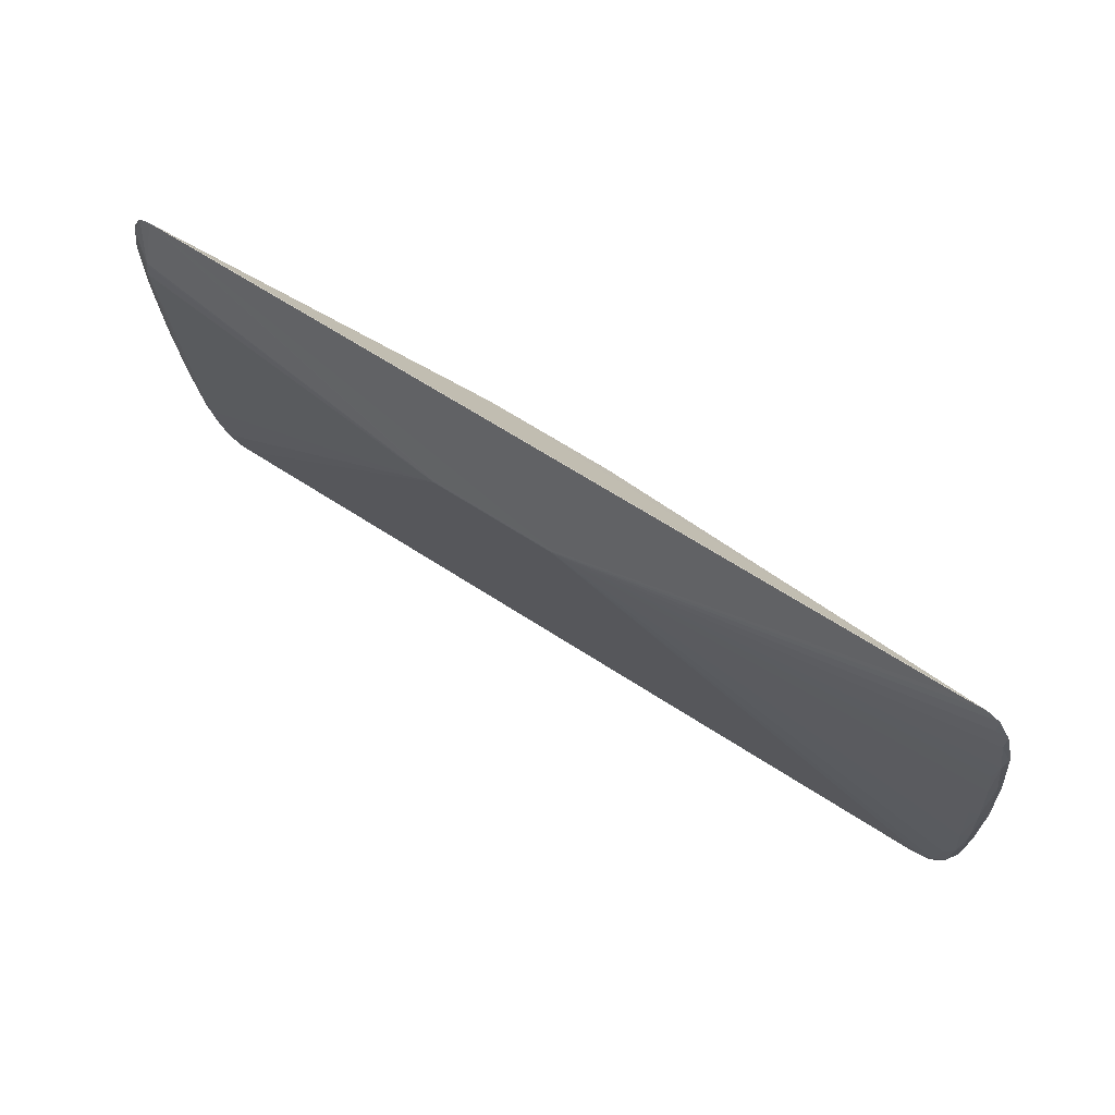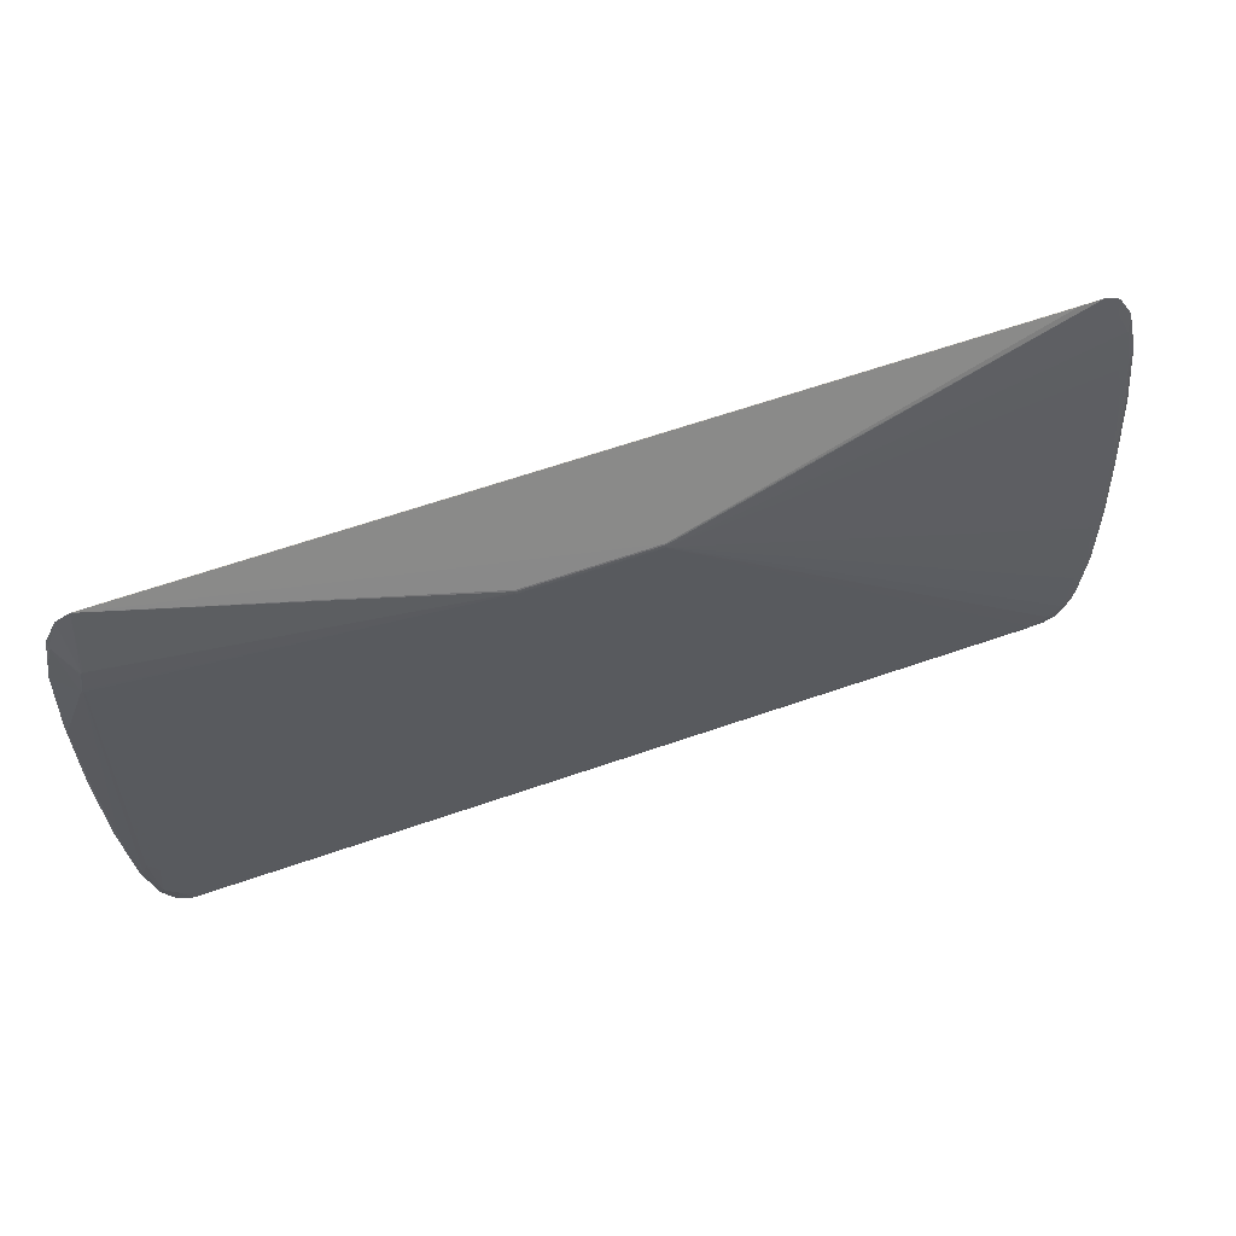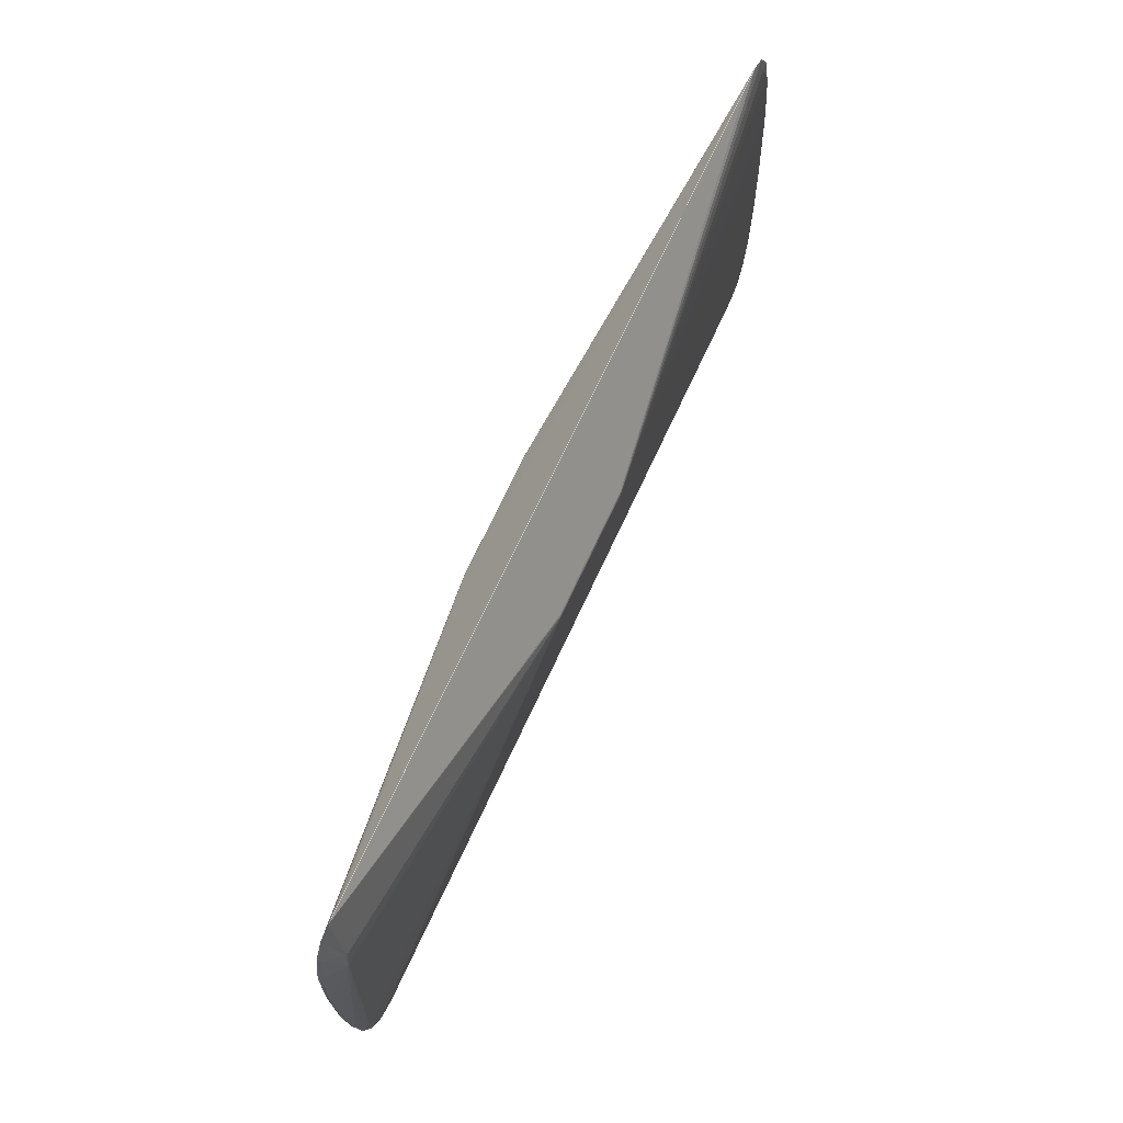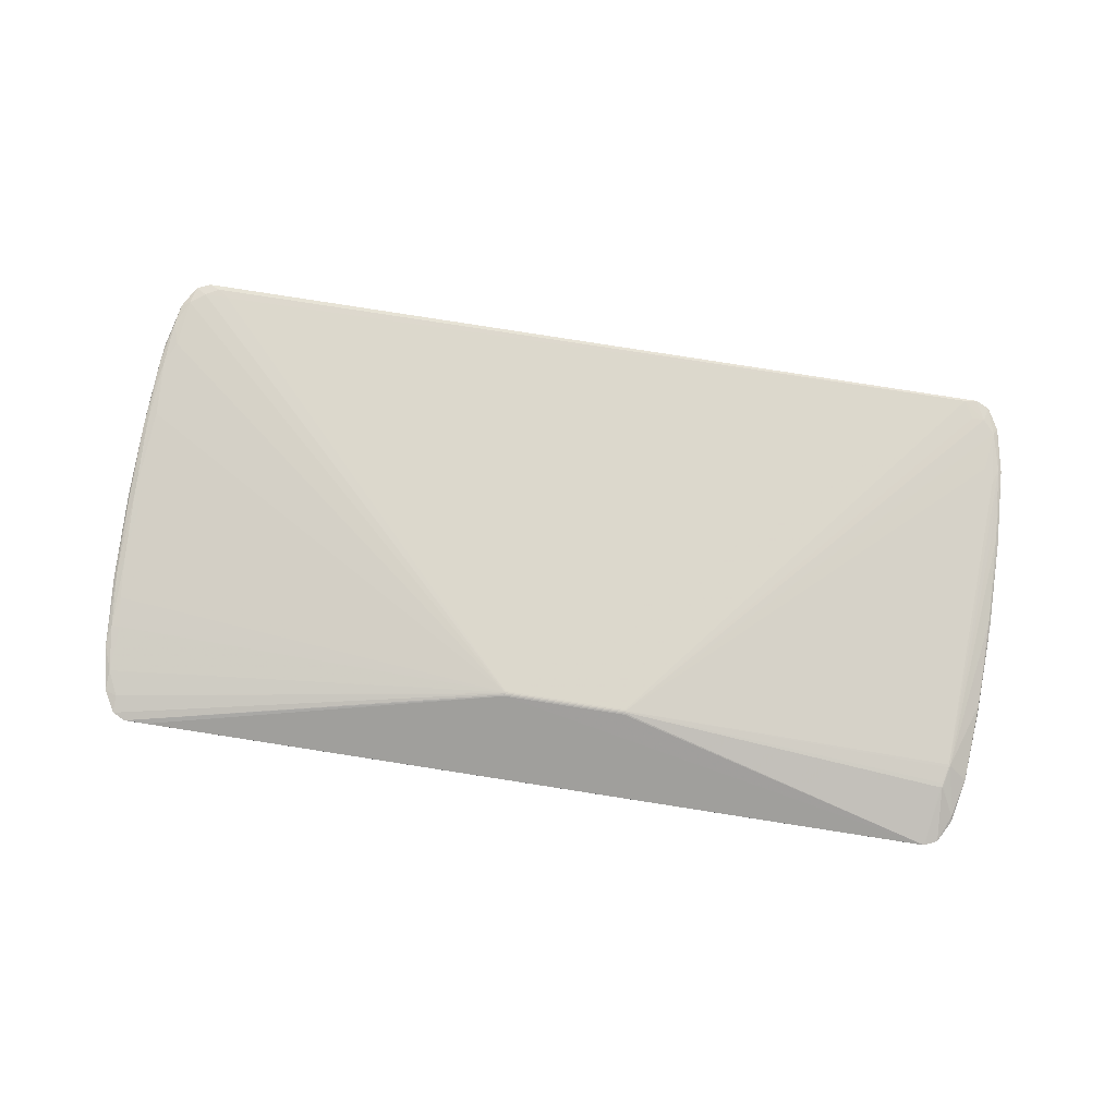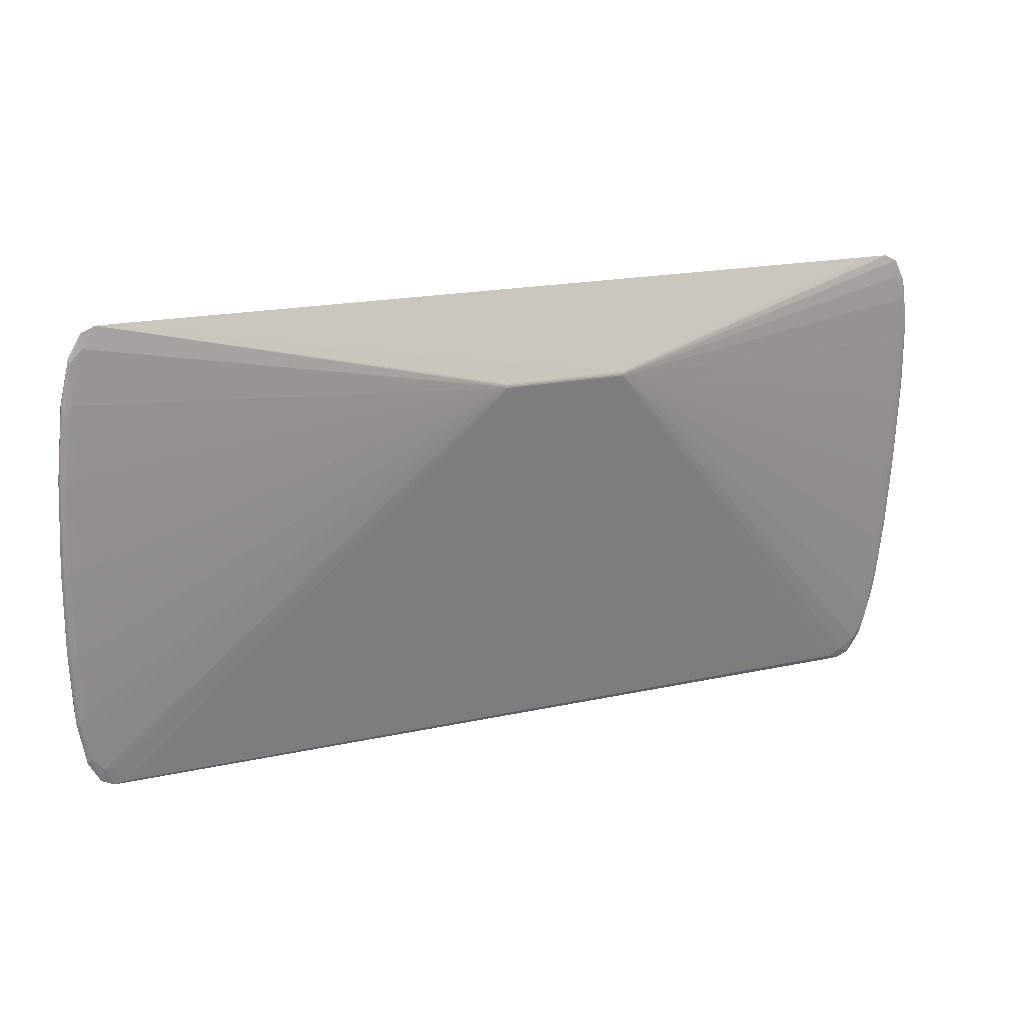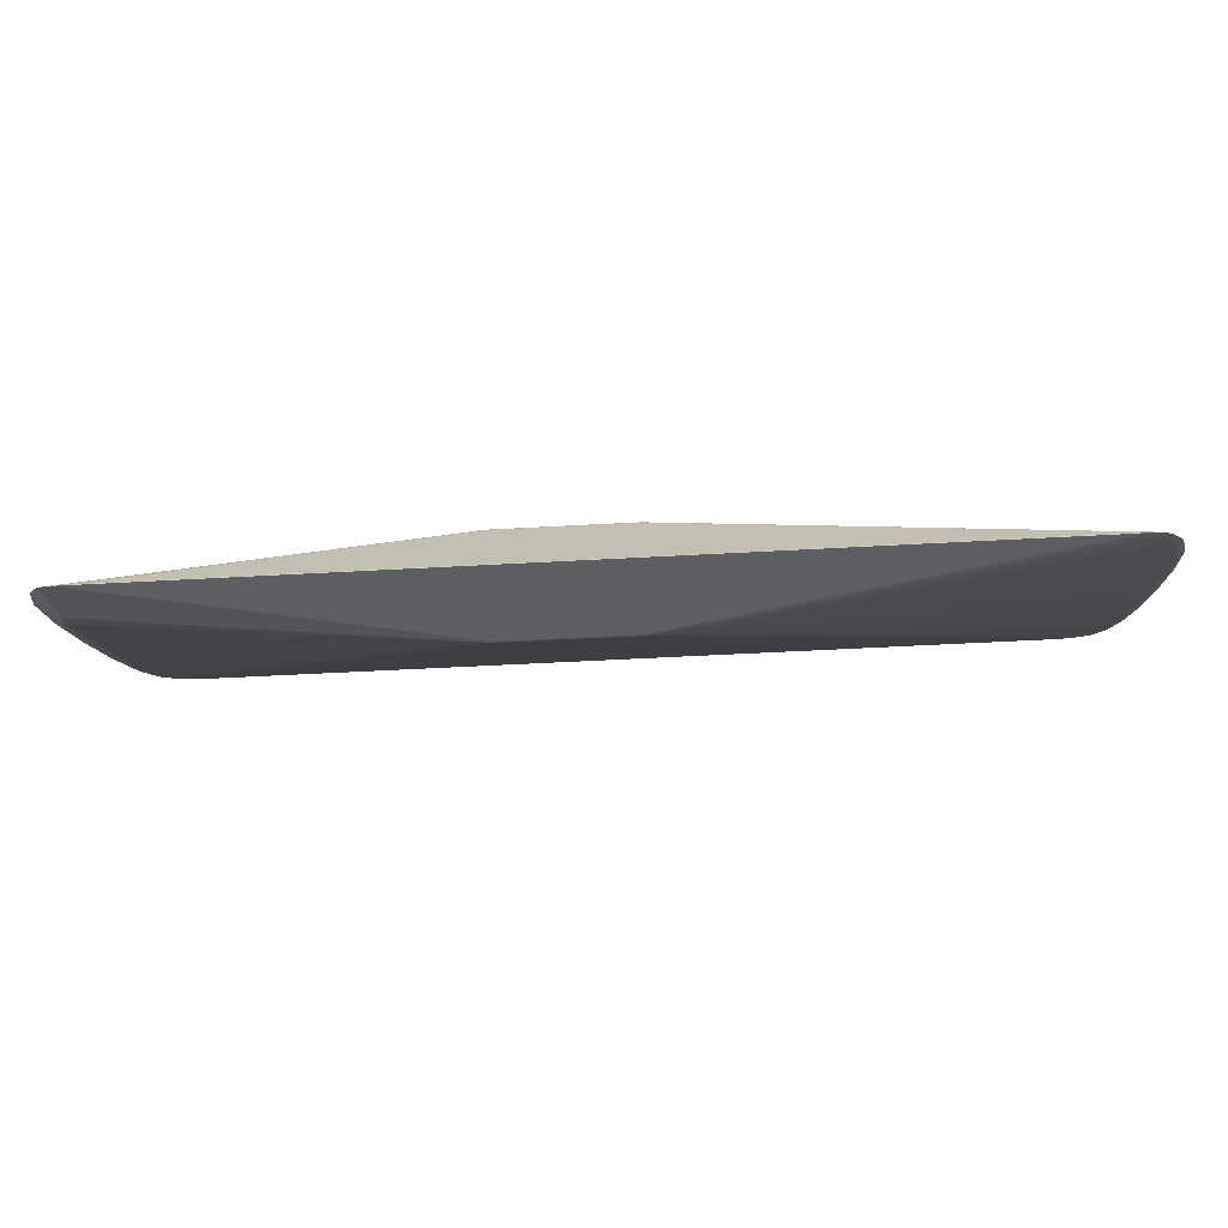
<metadata>
{"format":"obj","ext":"obj","renderer":"f3d","projection":"perspective","resolution":1024,"background":"white","views":[{"elev":70.2,"azim":32.5,"up":"+Y"},{"elev":56.7,"azim":-19.6,"up":"+Y"},{"elev":68.6,"azim":-65.6,"up":"+Y"},{"elev":79.3,"azim":-168.6,"up":"+Z"},{"elev":24.7,"azim":156.1,"up":"+Y"},{"elev":79.9,"azim":-2.9,"up":"+Y"}]}
</metadata>
<code>
v -0.4082 -0.2921 -0.008346
v -0.3954 -0.3319 -0.001151
v -0.4102 -0.04658 -0.01063
v 0.5752 -0.2472 0.008495
v 0.566 -0.288 0.001492
v 0.5547 -0.002543 0.009735
v 0.5579 0.03807 0.002241
v 0.1035 0.02149 0.04949
v -0.03089 0.01534 0.04795
v -0.3896 -0.3497 -0.009404
v -0.404 -0.3479 -0.005145
v -0.3773 -0.4203 -0.004696
v -0.3492 -0.4233 -0.003134
v -0.4121 -0.1695 -0.01011
v -0.4196 0.009094 -0.007779
v -0.4199 -0.1673 -0.005819
v -0.4003 0.08354 -0.005989
v 0.5619 -0.3063 0.009831
v 0.576 -0.3032 0.005539
v 0.556 -0.3777 0.005444
v 0.5283 -0.3833 0.003945
v 0.5679 -0.1248 0.009733
v 0.559 0.05374 0.006633
v 0.5754 -0.1218 0.005419
v 0.5672 -0.1247 0.0008722
v 0.5331 0.1261 0.004562
v 0.1041 0.02417 -0.04886
v -0.3967 0.0005637 0.01013
v -0.3966 -0.003219 0.01014
v -0.3917 0.02048 0.009862
v -0.4067 -0.3252 -0.007198
v -0.3879 -0.391 -0.002645
v -0.3846 -0.3479 -0.0005878
v -0.4122 -0.09069 -0.01057
v -0.4157 -0.01366 -0.009693
v -0.4211 -0.0758 -0.004214
v 0.5766 -0.2803 0.007491
v 0.5639 -0.3476 0.00325
v 0.5567 -0.305 0.001016
v 0.5608 -0.04629 0.009855
v 0.5573 0.03074 0.00865
v 0.5683 -0.03068 0.003424
v 0.5631 -0.0309 0.001279
v 0.5487 0.05421 0.0009901
v 0.1035 0.02004 0.04938
v 0.1033 0.02569 0.04846
v 0.1045 0.02275 -0.04918
v -0.03005 0.01395 0.04785
v -0.0303 0.0196 0.04693
v -0.02904 0.01666 -0.05071
v -0.03129 0.01517 -0.05068
v -0.3942 -0.000194 0.01044
v -0.3941 -0.002395 0.01045
v -0.3933 0.02475 0.009401
v -0.3926 0.02896 0.008565
v -0.4014 -0.325 -0.009015
v -0.4003 -0.3487 -0.002869
v -0.3658 -0.413 -0.006868
v -0.3508 -0.4209 -0.005834
v -0.3397 -0.4118 -0.006757
v -0.4102 -0.2482 -0.009251
v -0.4198 0.01001 -0.005386
v -0.4144 -0.2483 -0.007422
v -0.4042 -0.2631 -0.000971
v -0.4113 0.05329 -0.004309
v 0.5714 -0.2806 0.009316
v 0.5724 -0.3043 0.003272
v 0.5439 -0.3715 0.007605
v 0.5297 -0.3807 0.006632
v 0.5178 -0.3727 0.007537
v 0.5479 0.03031 0.009595
v 0.5731 -0.2033 0.009211
v 0.5591 0.05466 0.004235
v 0.5773 -0.2031 0.007375
v 0.5685 -0.2187 0.001005
v 0.5581 -0.2192 -0.0001509
v 0.5468 0.09698 0.002991
v 0.1026 0.02288 0.04936
v 0.1056 0.02132 -0.04919
v 0.1036 0.0255 -0.0483
v 0.1039 0.01985 -0.04919
v 0.1038 0.02129 -0.04931
v -0.03095 0.01679 0.04783
v -0.02995 0.01941 -0.04982
v -0.02969 0.01375 -0.05072
v -0.02975 0.0152 -0.05084
v -0.395 0.02467 0.008547
v -0.396 -0.3751 -0.007375
v -0.3918 -0.3971 -0.005047
v -0.3819 -0.4015 -0.007316
v -0.3742 -0.4048 -0.002153
v -0.3607 -0.4042 -0.001603
v -0.3625 -0.4263 -0.004058
v -0.3385 -0.4252 -0.004286
v -0.4018 -0.1771 -0.01112
v -0.401 -0.2639 -0.01034
v -0.4191 -0.07491 -0.008992
v -0.422 -0.06994 -0.006735
v -0.4182 -0.1617 -0.008216
v -0.4136 -0.2644 -0.00527
v -0.4174 -0.1726 -0.003371
v -0.4102 -0.2693 -0.00298
v -0.4106 0.03697 -0.009075
v -0.3994 0.06452 -0.008501
v -0.4122 0.05915 -0.006831
v -0.3866 0.09087 -0.0052
v -0.362 0.09199 -0.00537
v 0.5705 -0.331 0.007897
v 0.5683 -0.3533 0.00567
v 0.5589 -0.3586 0.007976
v 0.5515 -0.3626 0.002841
v 0.538 -0.3632 0.002313
v 0.5419 -0.385 0.004858
v 0.5179 -0.3861 0.005124
v 0.5583 -0.1332 0.01079
v 0.5654 -0.2197 0.01038
v 0.5662 -0.02995 0.008202
v 0.5687 -0.02475 0.005919
v 0.5732 -0.1165 0.007795
v 0.578 -0.2191 0.005292
v 0.5734 -0.1274 0.002998
v 0.575 -0.2243 0.003029
v 0.5531 -0.02542 -9.801e-05
v 0.5568 -0.1222 -0.0004627
v 0.5476 0.08069 0.007827
v 0.5339 0.1071 0.007157
v 0.5472 0.1029 0.005486
v 0.5338 0.1109 0.002038
v 0.5187 0.1322 0.003767
v 0.4942 0.131 0.003976
v 0.1041 0.02439 0.04897
v 0.1042 0.02299 0.04931
v 0.1024 0.02427 0.049
v 0.1052 0.02417 -0.04879
v -0.03121 0.01818 0.04747
v -0.02892 0.01807 -0.05035
v -0.03059 0.01663 -0.05067
v -0.03066 0.01803 -0.05032
v -0.3954 0.00194 0.01026
v -0.3982 -0.0004239 0.009673
v -0.3963 -0.00134 0.01025
v -0.3982 -0.002095 0.009676
v -0.3951 -0.004543 0.01027
v -0.3913 0.02555 0.009536
f 129 106 130
f 114 13 93
f 69 13 114
f 26 128 129
f 8 6 71
f 71 125 8
f 86 56 96
f 10 56 86
f 86 90 10
f 9 32 91
f 93 13 91
f 93 91 12
f 12 91 32
f 70 13 69
f 69 68 70
f 48 13 45
f 8 9 45
f 9 48 45
f 13 70 45
f 45 68 8
f 45 70 68
f 135 49 106
f 69 114 113
f 8 125 126
f 128 26 77
f 41 71 6
f 125 71 41
f 41 23 125
f 98 97 99
f 34 97 35
f 56 10 88
f 88 10 90
f 58 90 86
f 58 12 90
f 21 113 94
f 94 114 93
f 94 113 114
f 107 106 129
f 129 84 107
f 107 84 106
f 111 113 21
f 86 82 85
f 21 60 85
f 85 58 86
f 60 58 85
f 33 32 9
f 32 33 2
f 98 99 16
f 101 16 100
f 92 48 9
f 9 91 92
f 92 13 48
f 92 91 13
f 32 2 57
f 46 130 106
f 106 49 46
f 129 130 46
f 49 135 46
f 132 26 129
f 132 126 26
f 132 78 8
f 8 126 132
f 116 22 115
f 8 18 116
f 116 115 8
f 109 19 108
f 7 77 73
f 73 42 7
f 128 77 44
f 77 7 44
f 127 77 26
f 127 126 125
f 26 126 127
f 125 23 127
f 127 23 73
f 73 77 127
f 40 41 6
f 40 6 8
f 115 22 40
f 8 115 40
f 23 41 117
f 117 40 22
f 41 40 117
f 100 16 63
f 63 16 99
f 61 96 56
f 61 63 99
f 14 97 34
f 14 99 97
f 14 61 99
f 14 95 96
f 96 61 14
f 34 35 3
f 51 35 103
f 51 3 35
f 34 3 51
f 51 14 34
f 95 14 51
f 86 96 51
f 96 95 51
f 15 97 98
f 15 35 97
f 103 35 15
f 56 88 31
f 31 88 11
f 31 11 100
f 100 63 31
f 11 88 89
f 32 57 89
f 89 57 11
f 89 12 32
f 90 12 89
f 89 88 90
f 59 58 60
f 59 60 21
f 21 94 59
f 59 94 93
f 93 12 59
f 12 58 59
f 112 111 21
f 129 128 47
f 80 84 129
f 129 27 80
f 80 27 84
f 27 47 50
f 50 82 86
f 50 47 82
f 21 85 81
f 81 85 82
f 81 112 21
f 82 111 81
f 111 112 81
f 105 104 103
f 103 15 105
f 102 101 100
f 102 57 64
f 100 11 102
f 11 57 102
f 78 132 131
f 129 46 131
f 131 132 129
f 83 135 106
f 106 144 83
f 78 135 83
f 83 9 8
f 8 78 83
f 17 105 65
f 104 105 17
f 30 139 9
f 22 116 72
f 108 19 37
f 37 19 120
f 67 109 38
f 19 109 67
f 20 68 69
f 69 113 20
f 113 111 20
f 20 111 38
f 38 109 20
f 76 124 75
f 23 117 118
f 73 23 118
f 118 42 73
f 42 121 43
f 43 7 42
f 123 44 43
f 43 44 7
f 98 16 36
f 16 101 36
f 65 105 62
f 62 105 15
f 62 15 98
f 98 36 62
f 63 61 1
f 1 31 63
f 1 61 56
f 56 31 1
f 134 27 129
f 129 47 134
f 134 47 27
f 84 27 136
f 27 50 136
f 137 50 86
f 86 51 137
f 104 17 137
f 103 104 137
f 137 51 103
f 143 2 33
f 143 33 9
f 133 135 78
f 78 131 133
f 133 46 135
f 133 131 46
f 54 17 65
f 54 30 9
f 9 83 54
f 54 83 144
f 4 72 66
f 66 72 116
f 66 116 18
f 18 108 66
f 66 37 4
f 108 37 66
f 38 39 5
f 5 67 38
f 75 67 5
f 5 76 75
f 122 67 75
f 122 121 120
f 120 19 122
f 19 67 122
f 68 20 110
f 110 108 18
f 110 109 108
f 110 20 109
f 110 18 8
f 8 68 110
f 124 76 79
f 123 124 79
f 76 5 79
f 79 44 123
f 79 5 39
f 82 47 79
f 79 39 38
f 128 44 79
f 79 47 128
f 38 111 79
f 79 111 82
f 119 118 117
f 119 117 22
f 22 72 119
f 25 43 121
f 25 122 75
f 121 122 25
f 75 124 25
f 25 124 123
f 123 43 25
f 106 84 138
f 84 136 138
f 138 17 106
f 138 137 17
f 138 136 50
f 50 137 138
f 9 139 52
f 106 17 55
f 17 54 55
f 55 144 106
f 55 54 144
f 65 62 140
f 140 62 36
f 74 72 4
f 74 119 72
f 74 37 120
f 4 37 74
f 118 119 24
f 24 121 42
f 42 118 24
f 120 121 24
f 24 74 120
f 119 74 24
f 53 143 9
f 87 54 65
f 65 140 87
f 87 140 54
f 54 140 28
f 139 30 28
f 30 54 28
f 141 52 139
f 139 28 141
f 9 52 141
f 141 53 9
f 143 53 141
f 2 143 141
f 141 28 140
f 29 57 2
f 2 141 29
f 64 57 29
f 29 102 64
f 142 141 140
f 142 29 141
f 102 29 142
f 101 102 142
f 142 36 101
f 142 140 36

</code>
